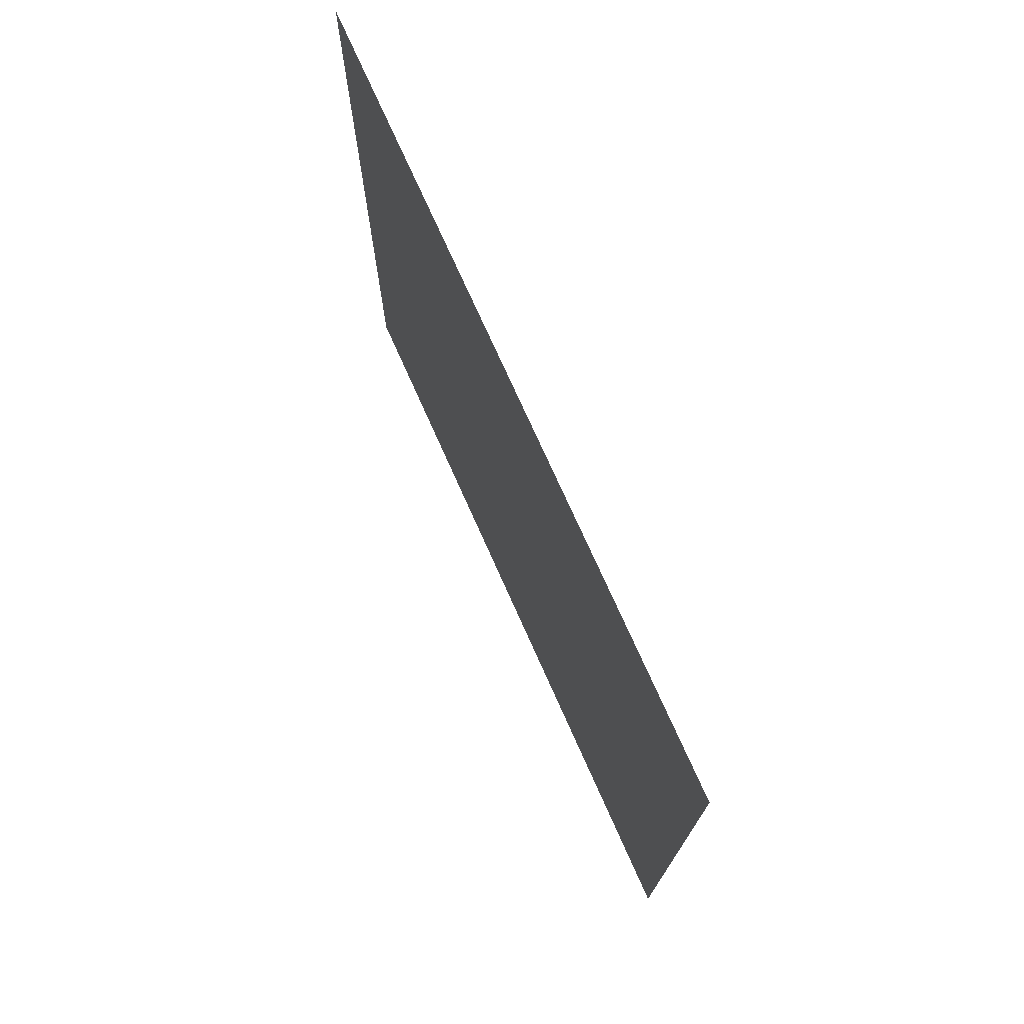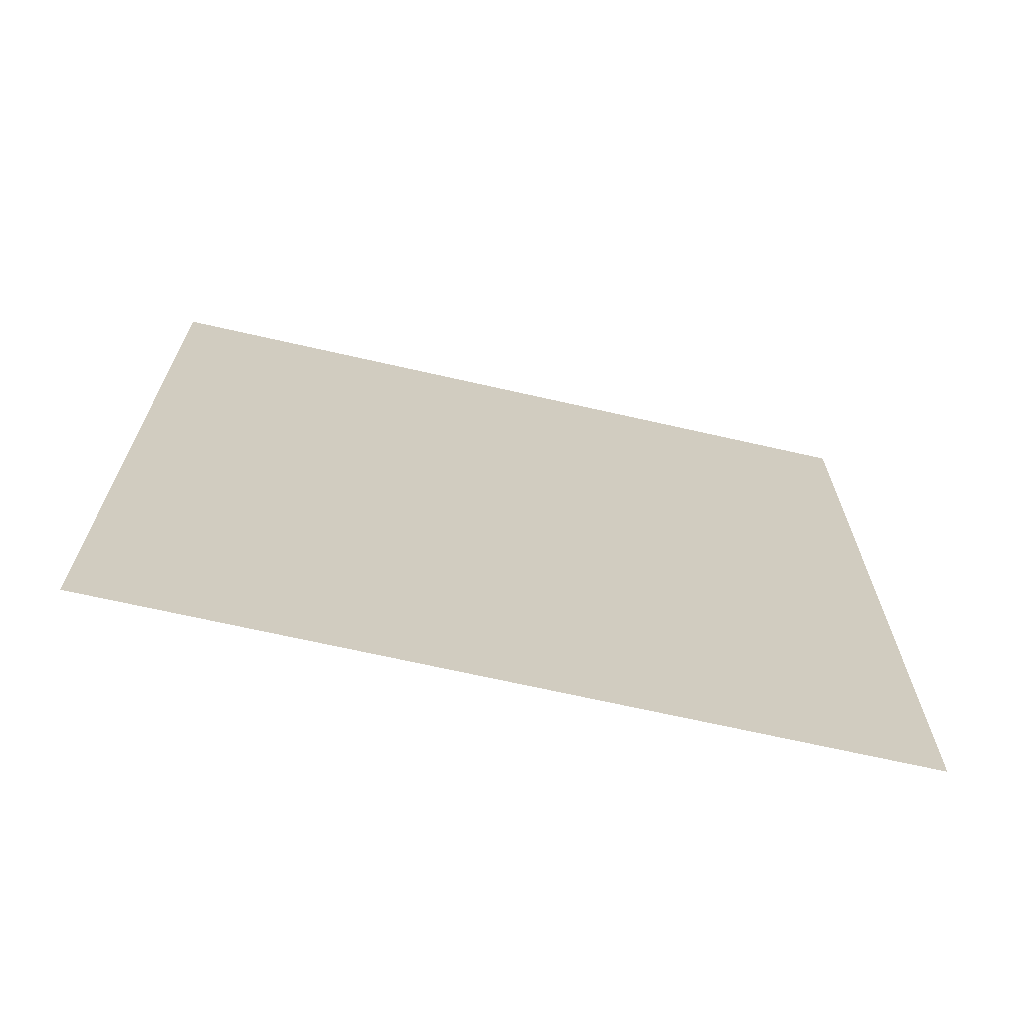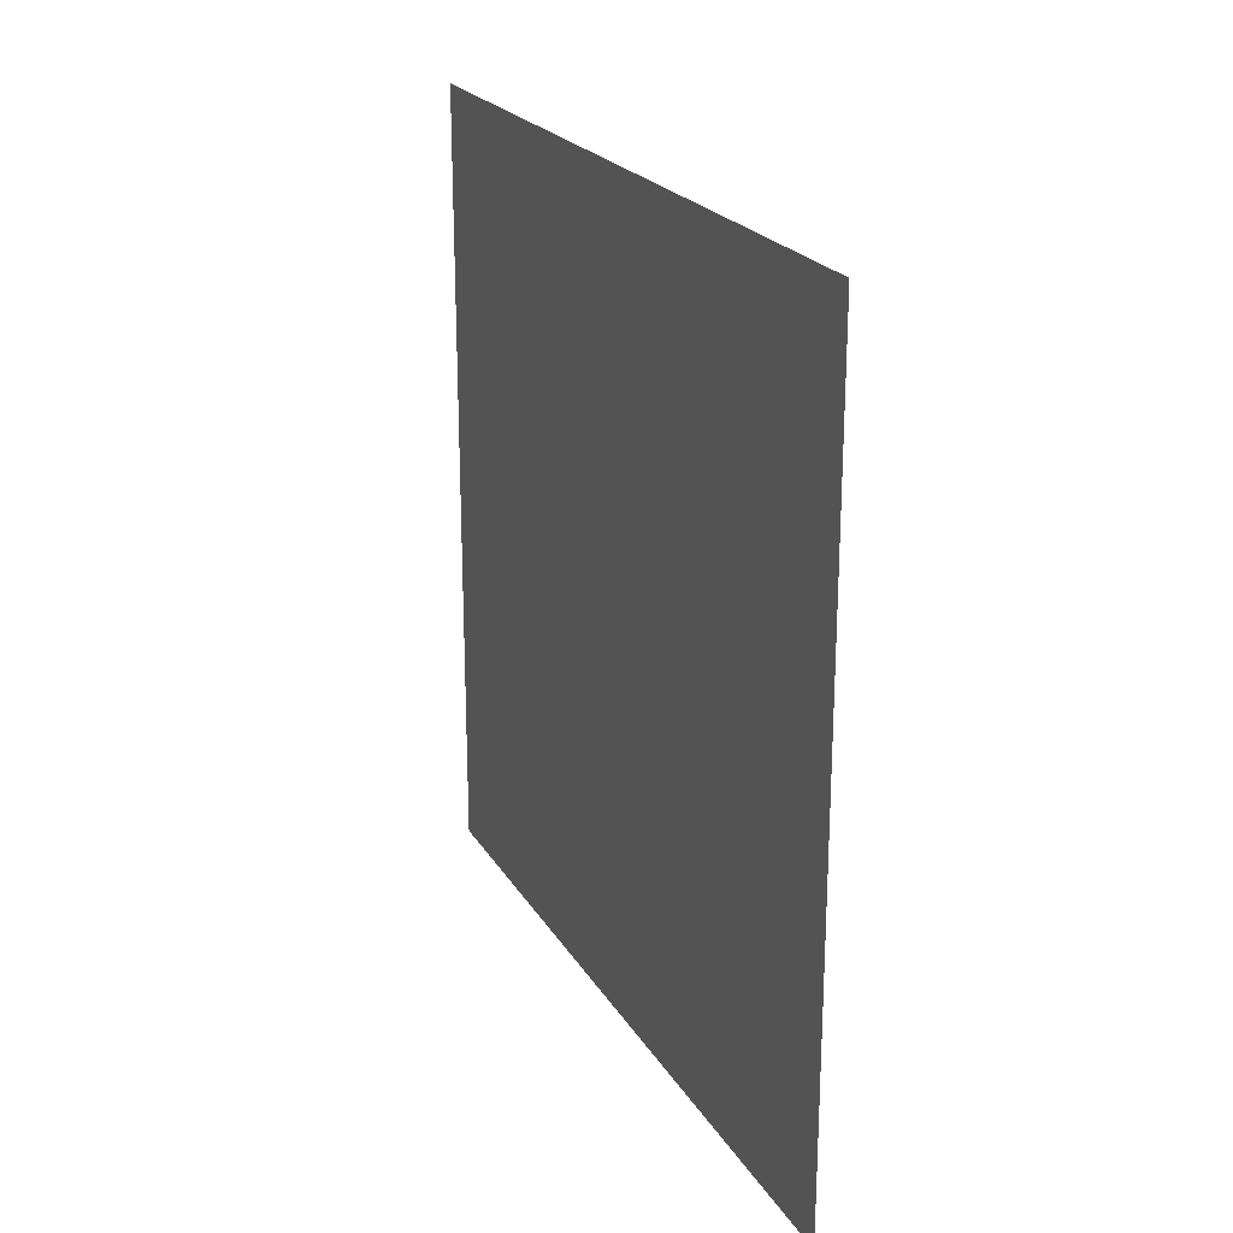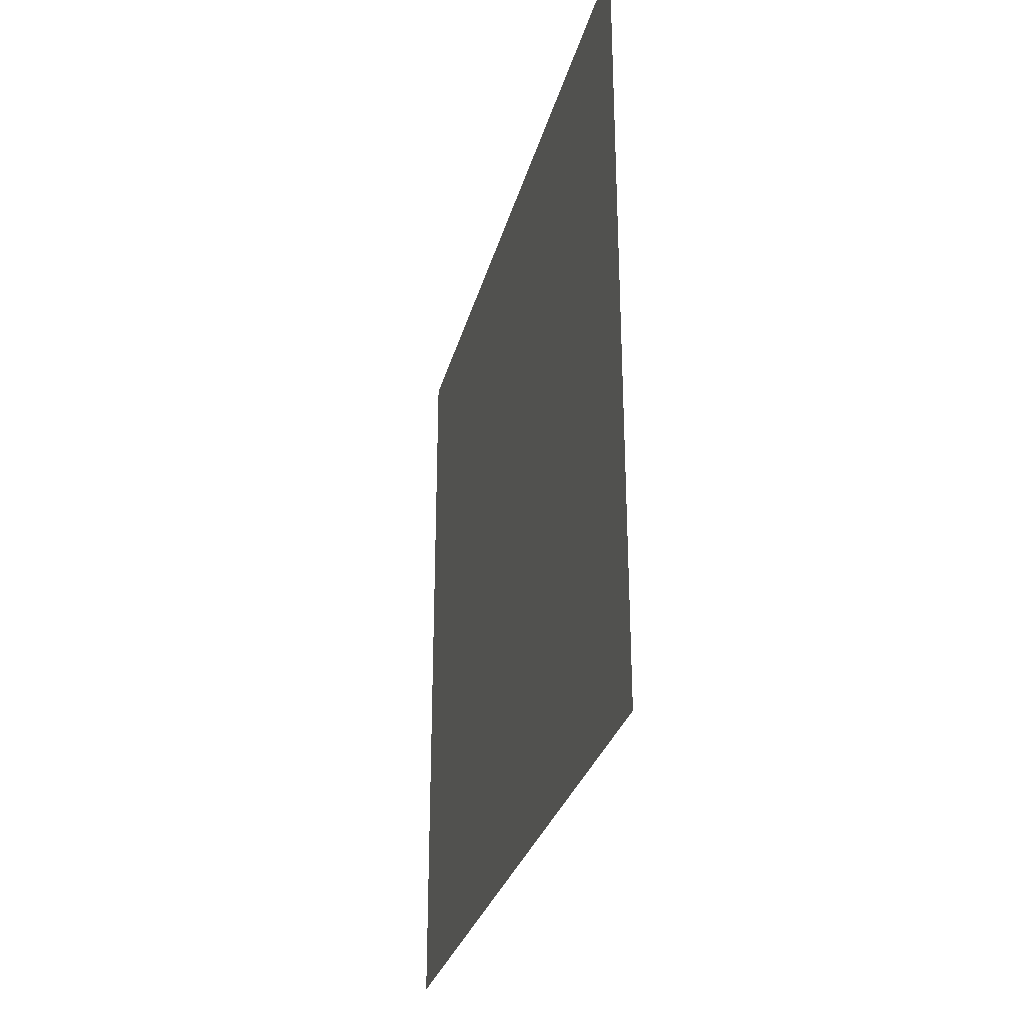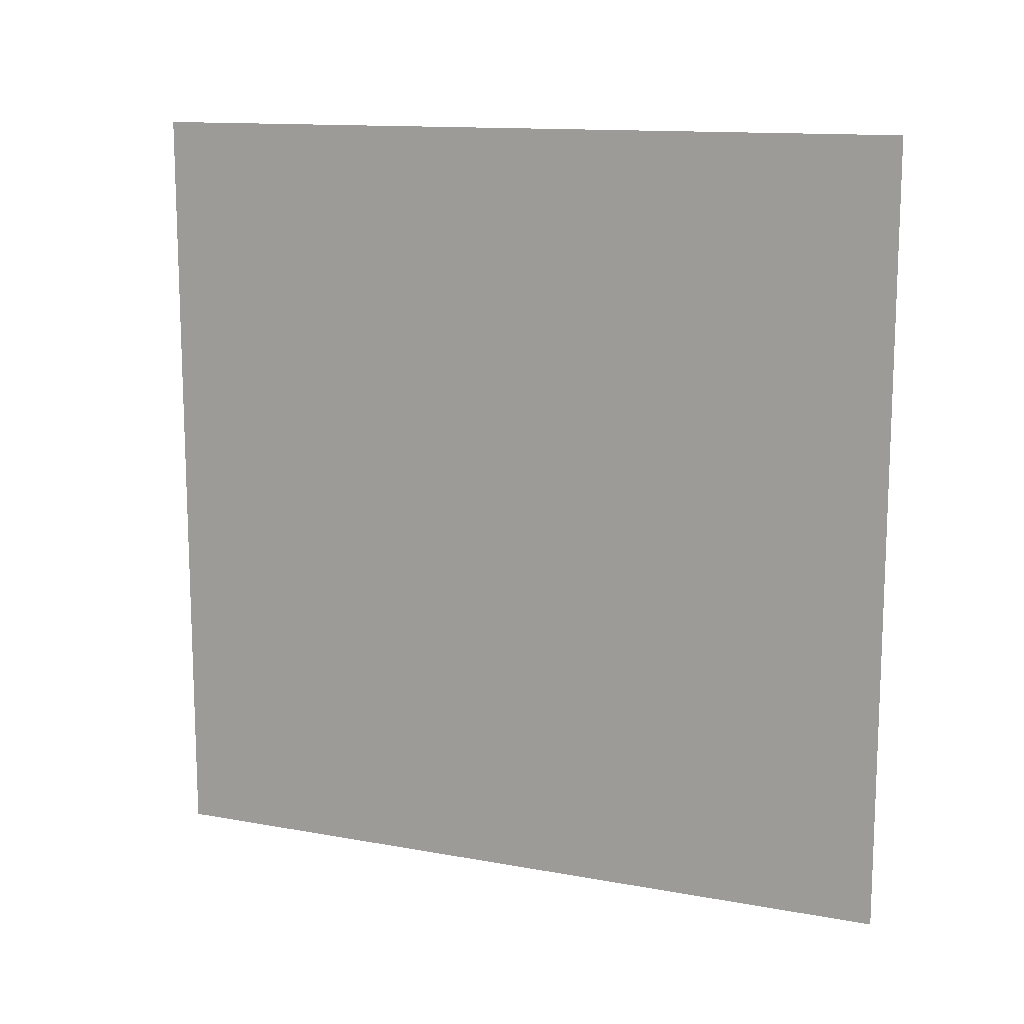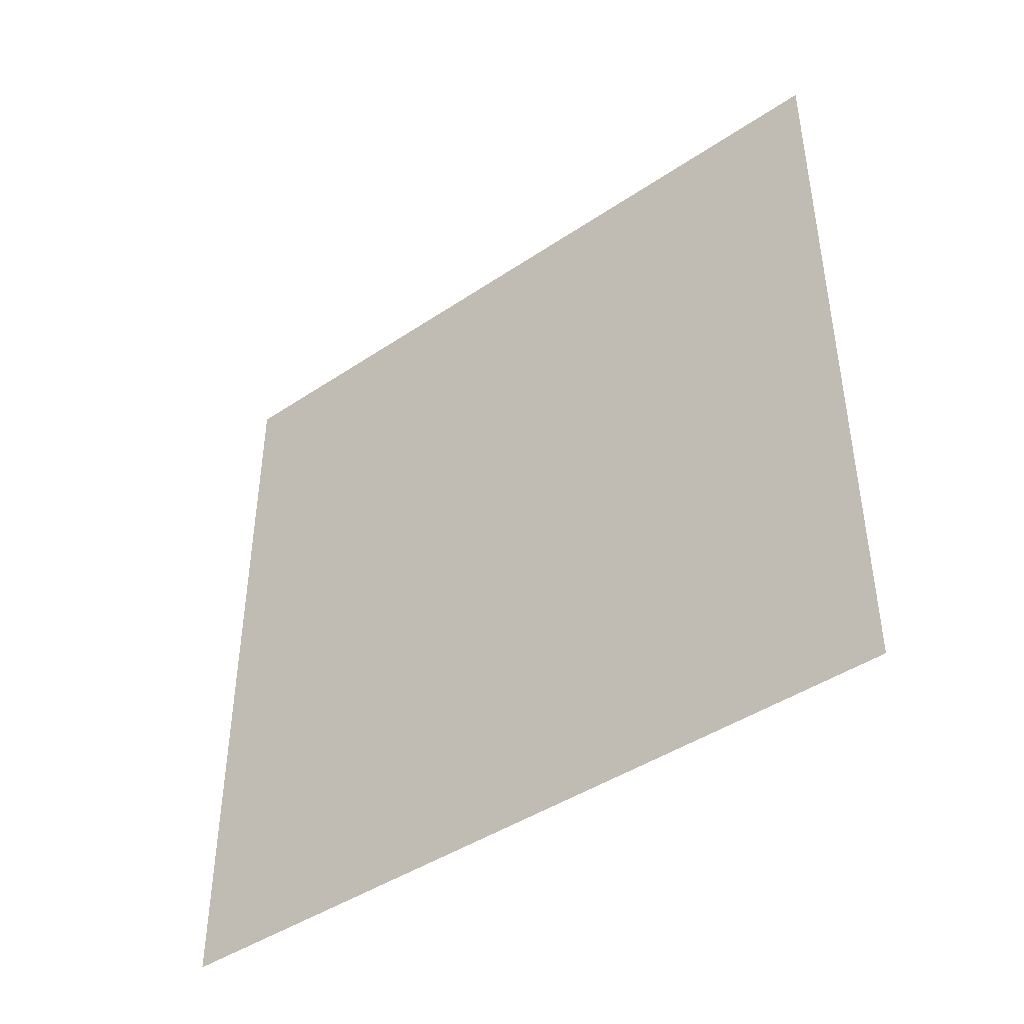
<metadata>
{"format":"obj","ext":"obj","renderer":"f3d","projection":"perspective","resolution":1024,"background":"white","views":[{"elev":73.8,"azim":-24.0,"up":"+Z"},{"elev":-68.0,"azim":77.1,"up":"+Z"},{"elev":22.3,"azim":156.6,"up":"+Z"},{"elev":-29.3,"azim":-14.0,"up":"+Z"},{"elev":13.0,"azim":112.8,"up":"+Y"},{"elev":-43.6,"azim":-51.6,"up":"+Y"}]}
</metadata>
<code>
o Mesh_Mesh_Plane
v 0 -1 -1
v 0 1 -1
v 0 1 1
v 0 -1 1
f 1 2 3 4

</code>
